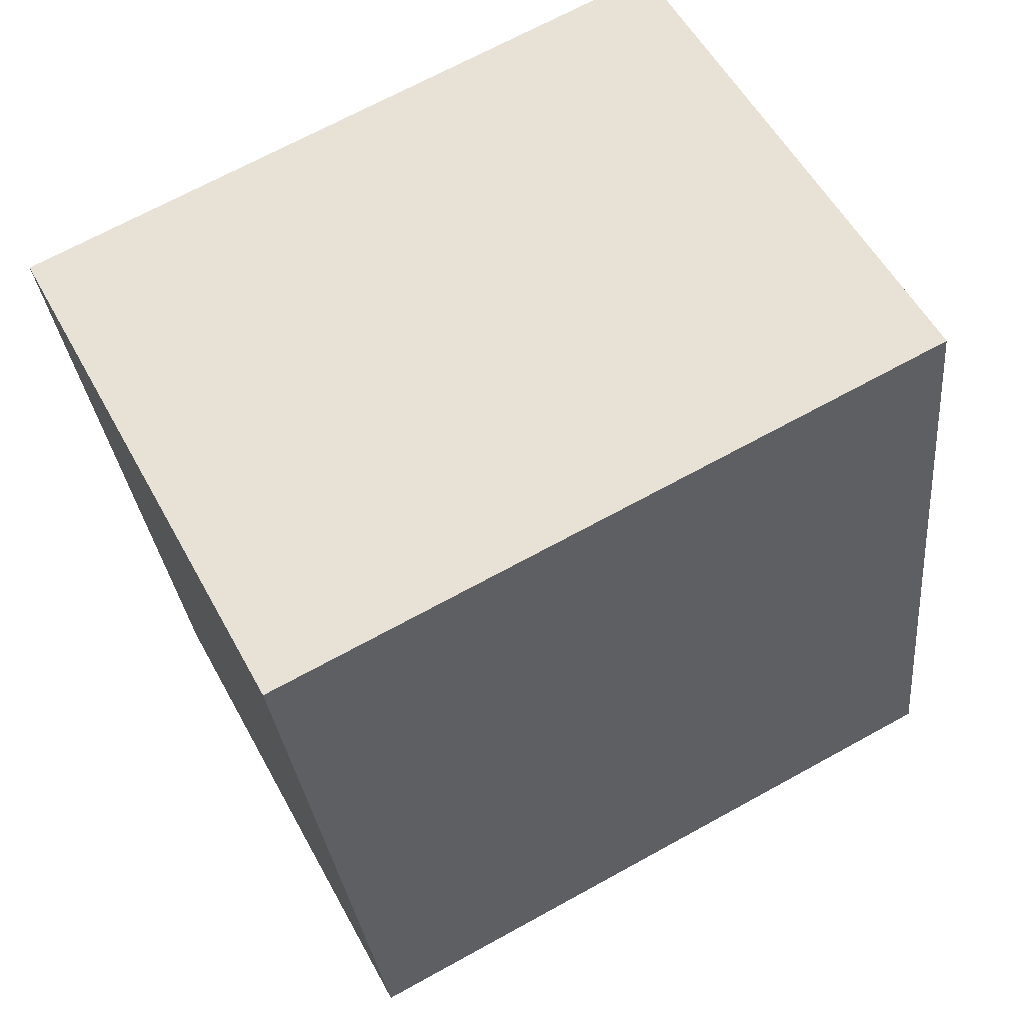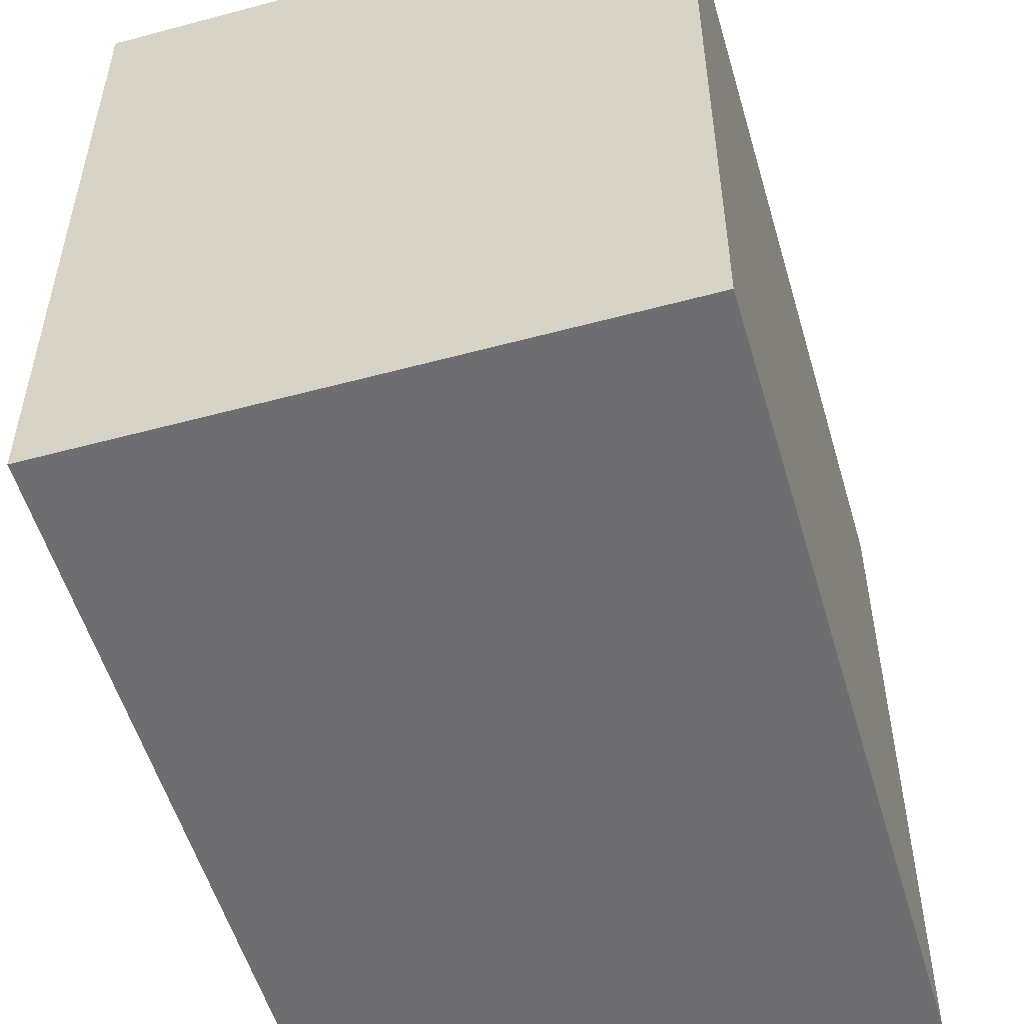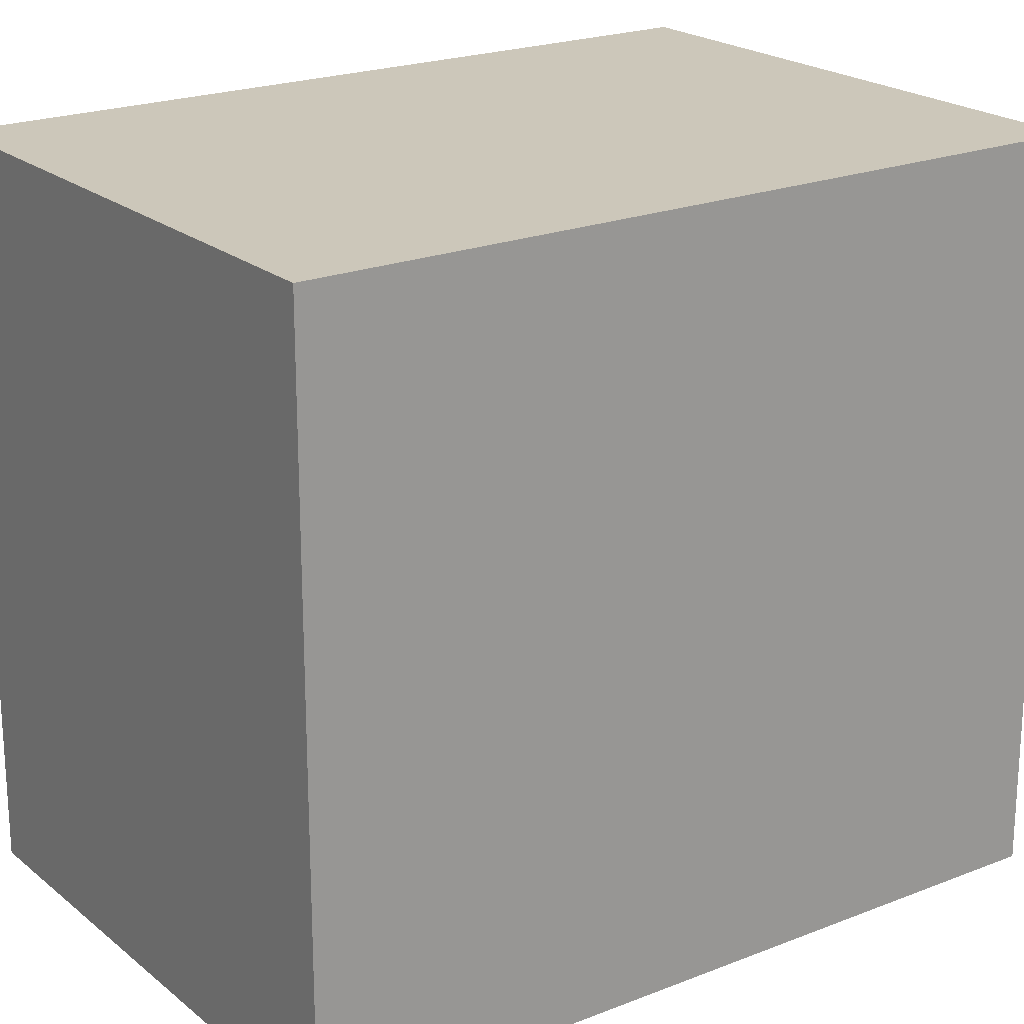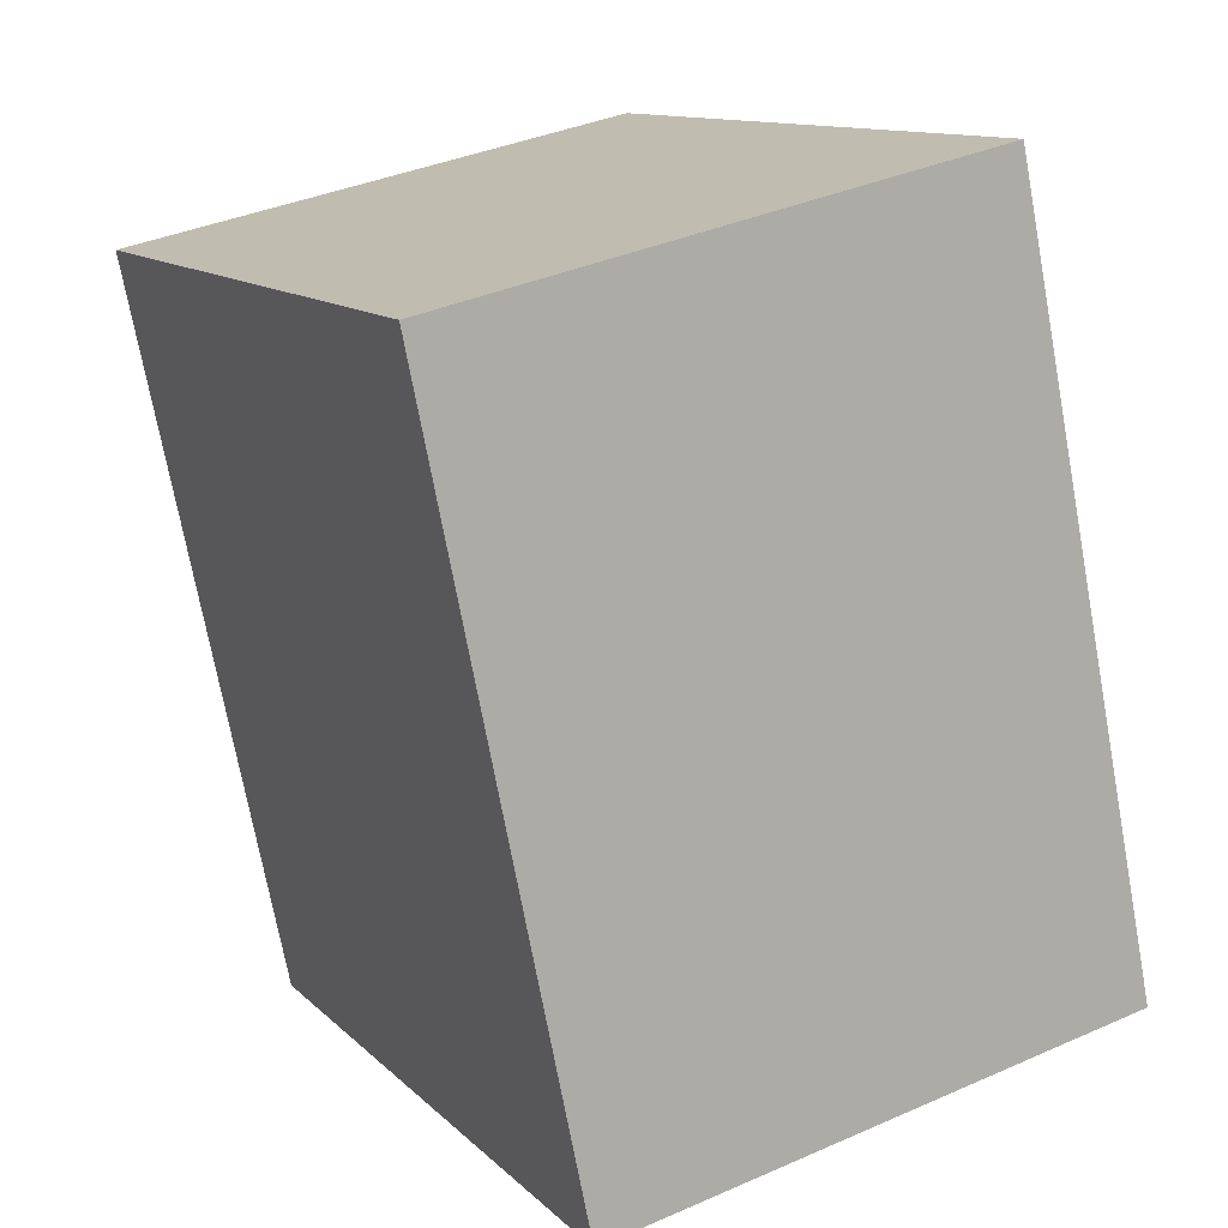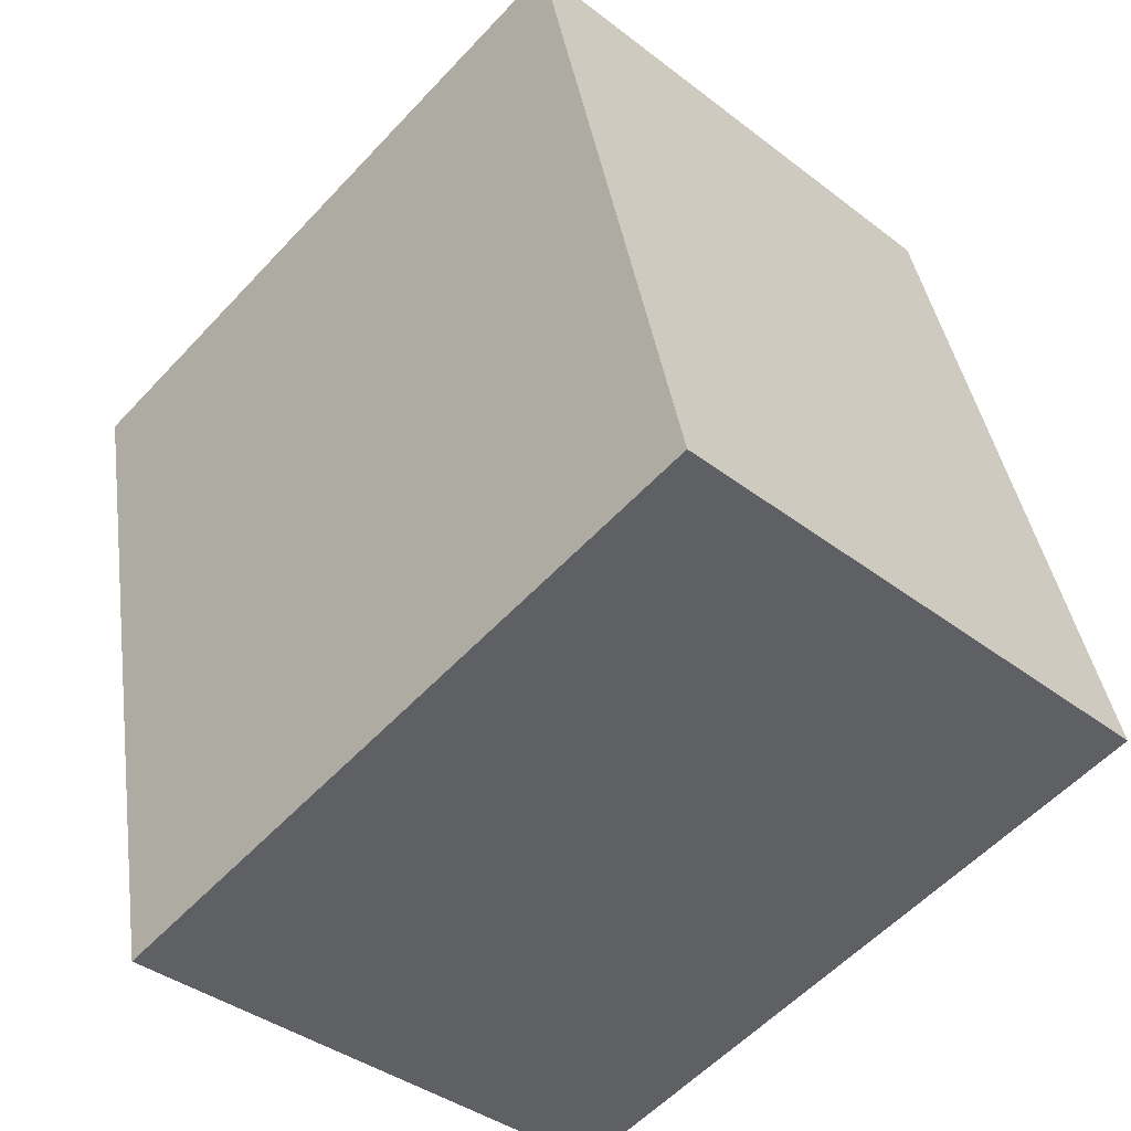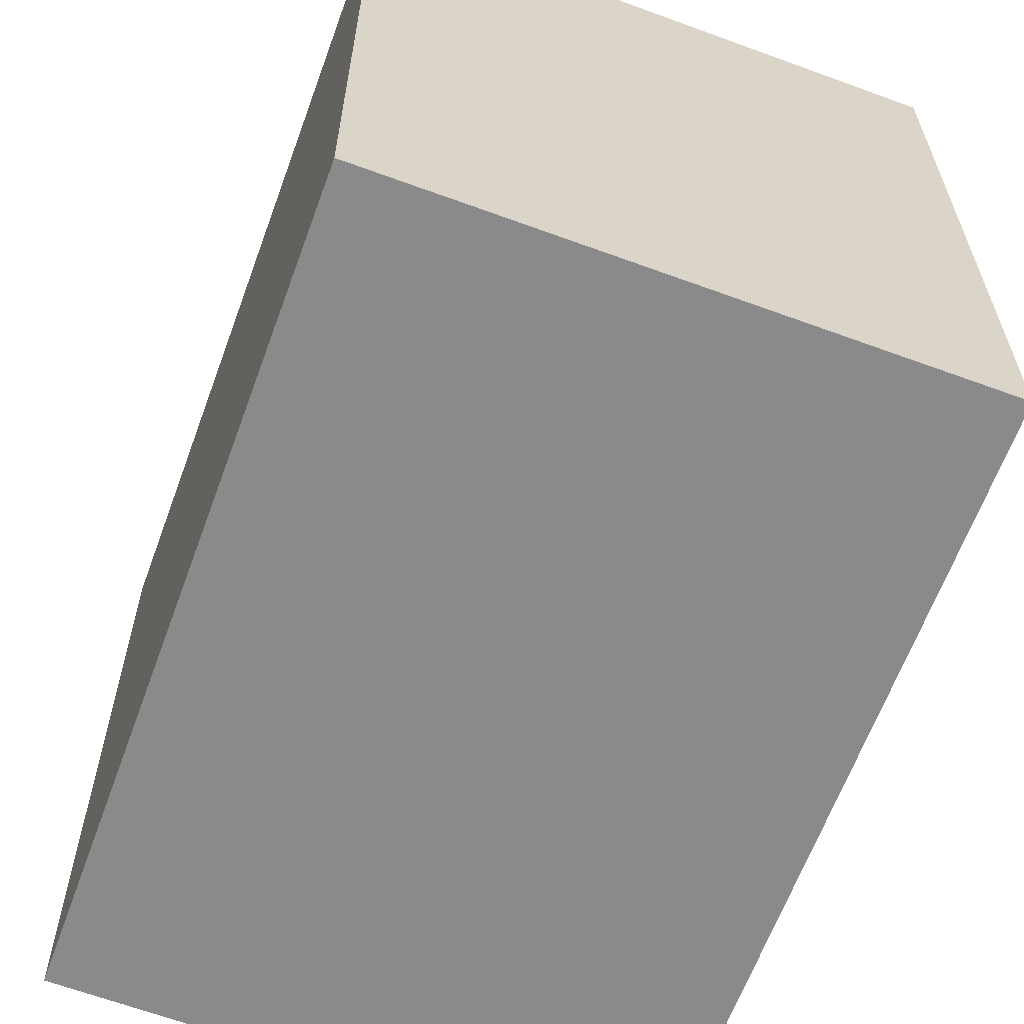
<metadata>
{"format":"obj","ext":"obj","renderer":"f3d","projection":"perspective","resolution":1024,"background":"white","views":[{"elev":69.2,"azim":-118.8,"up":"+Z"},{"elev":-54.4,"azim":-152.0,"up":"+Y"},{"elev":21.4,"azim":-113.3,"up":"+Y"},{"elev":12.0,"azim":153.4,"up":"+Z"},{"elev":-57.0,"azim":137.7,"up":"+Z"},{"elev":-63.6,"azim":171.7,"up":"+Y"}]}
</metadata>
<code>
v  25.55 33.03 -5.466
v  7.491 33.03 35.63
v  32.9 33.03 30.02
v  0.93 33.03 4.424
v  0.93 33.03 -0.199
v  0 33.03 2.023e-15
v  7.491 -2.182e-15 35.63
v  32.9 -1.838e-15 30.02
v  25.55 3.347e-16 -5.466
v  0 0 0
v  0.93 1.219e-17 -0.199
v  0.93 -2.709e-16 4.424
g defaultobject
f 1 2 3
f 2 1 4
f 4 1 5
f 4 5 6
f 7 3 2
f 3 7 8
f 8 1 3
f 1 8 9
f 9 5 1
f 5 9 6
f 6 9 10
f 10 9 11
f 4 7 2
f 7 4 6
f 7 6 12
f 12 6 10
f 12 8 7
f 8 12 9
f 9 12 10
f 9 10 11

</code>
